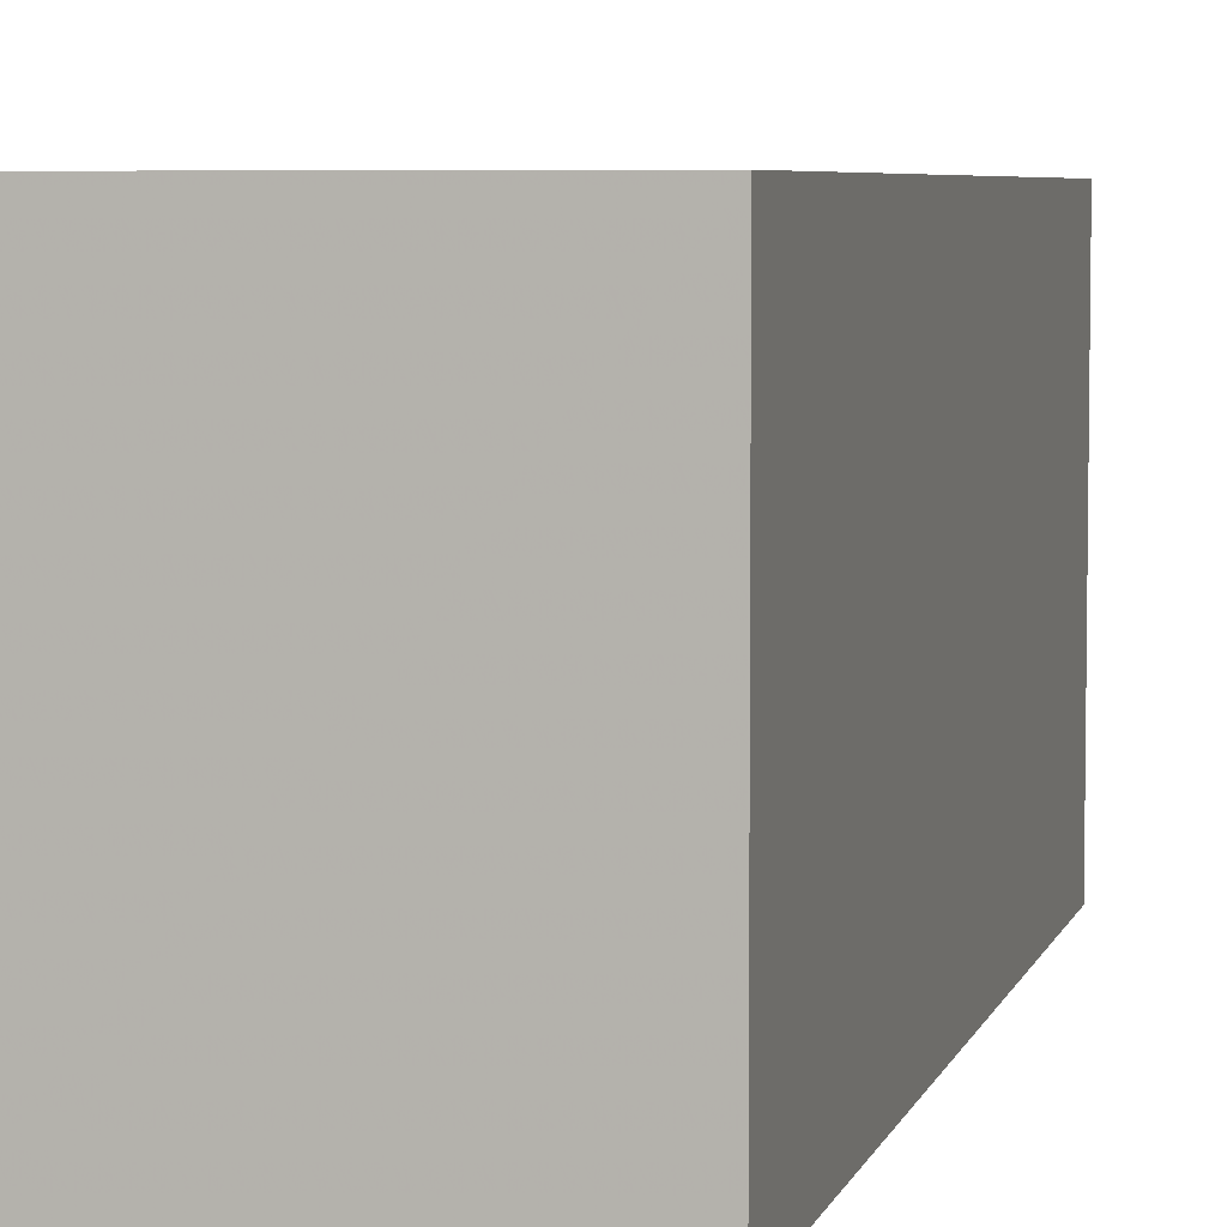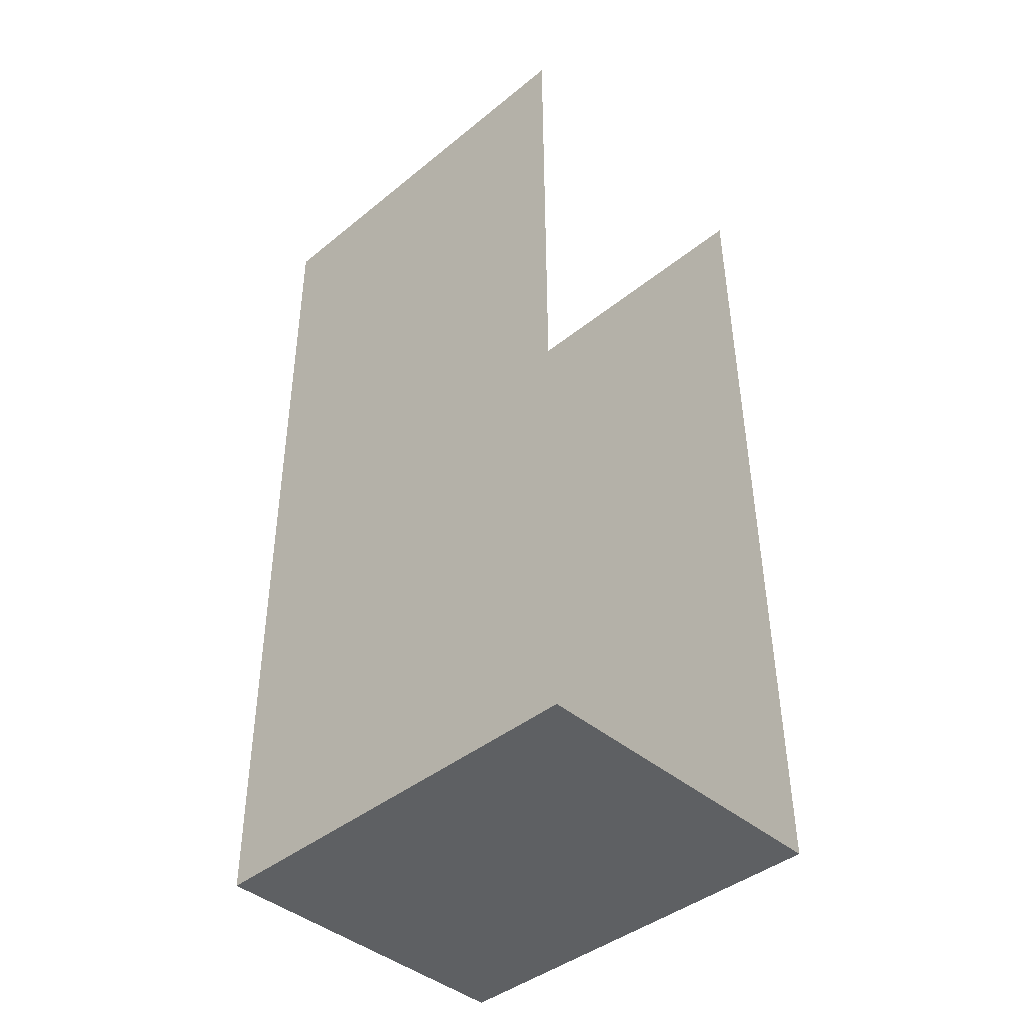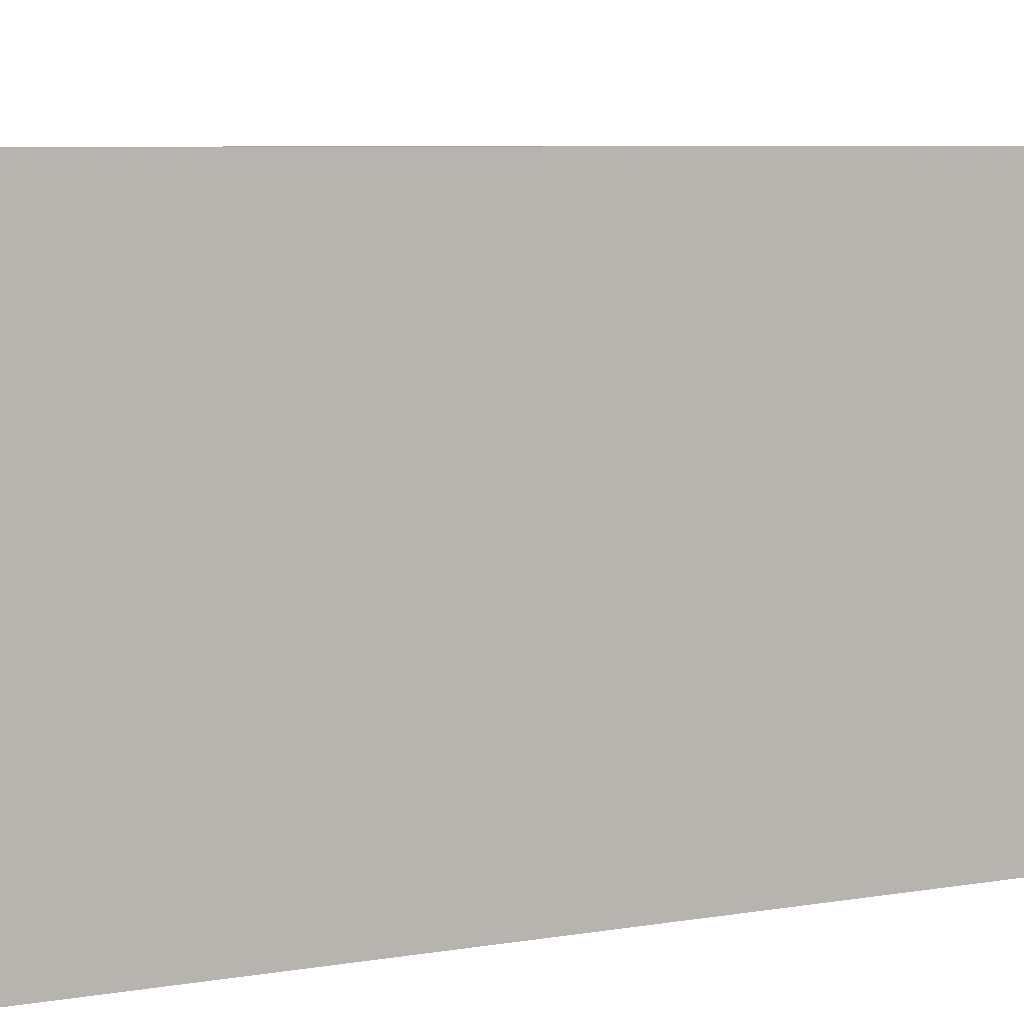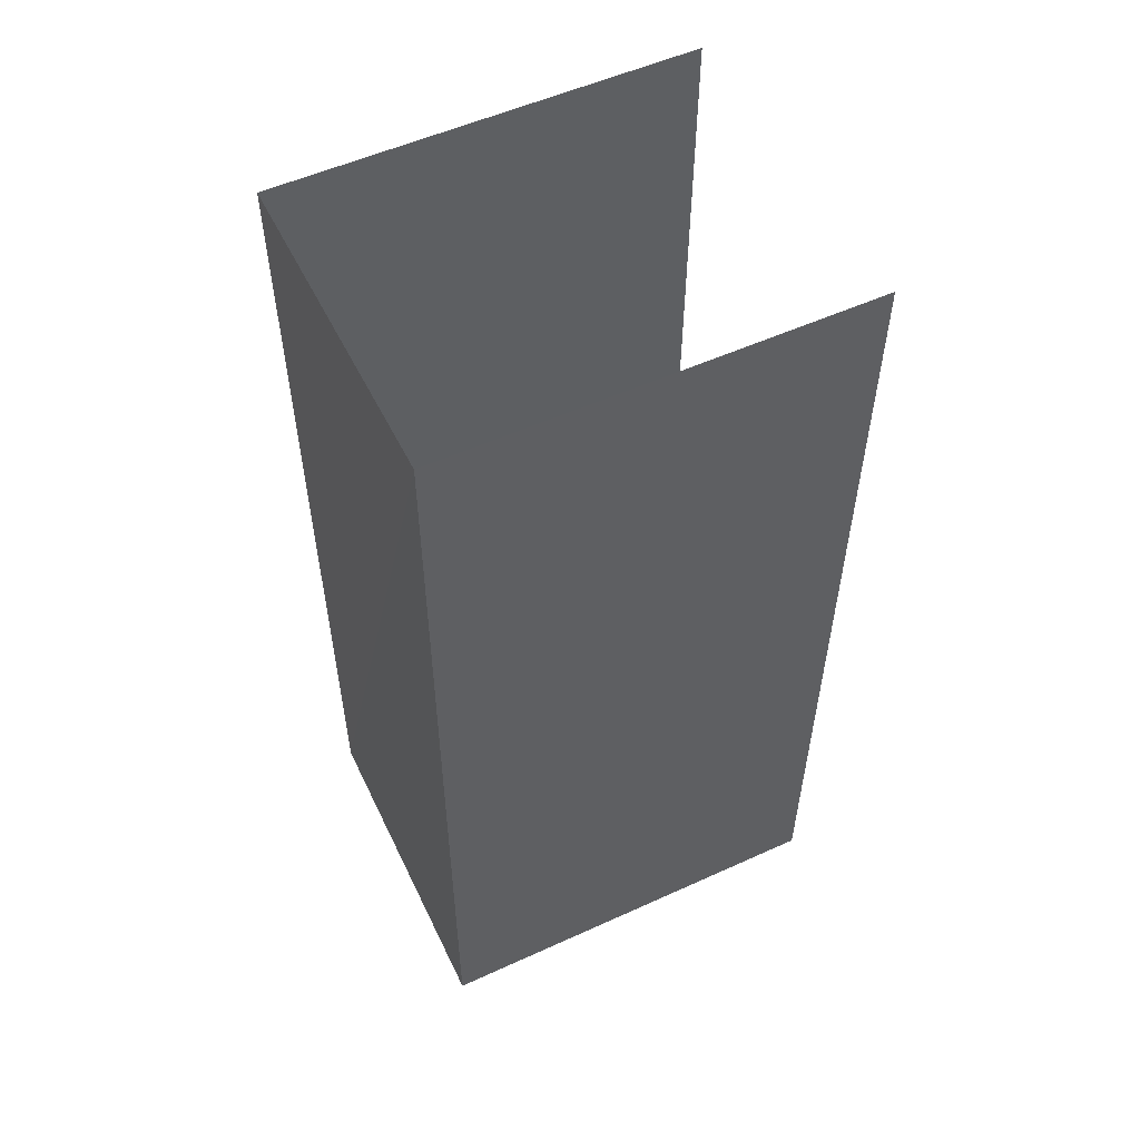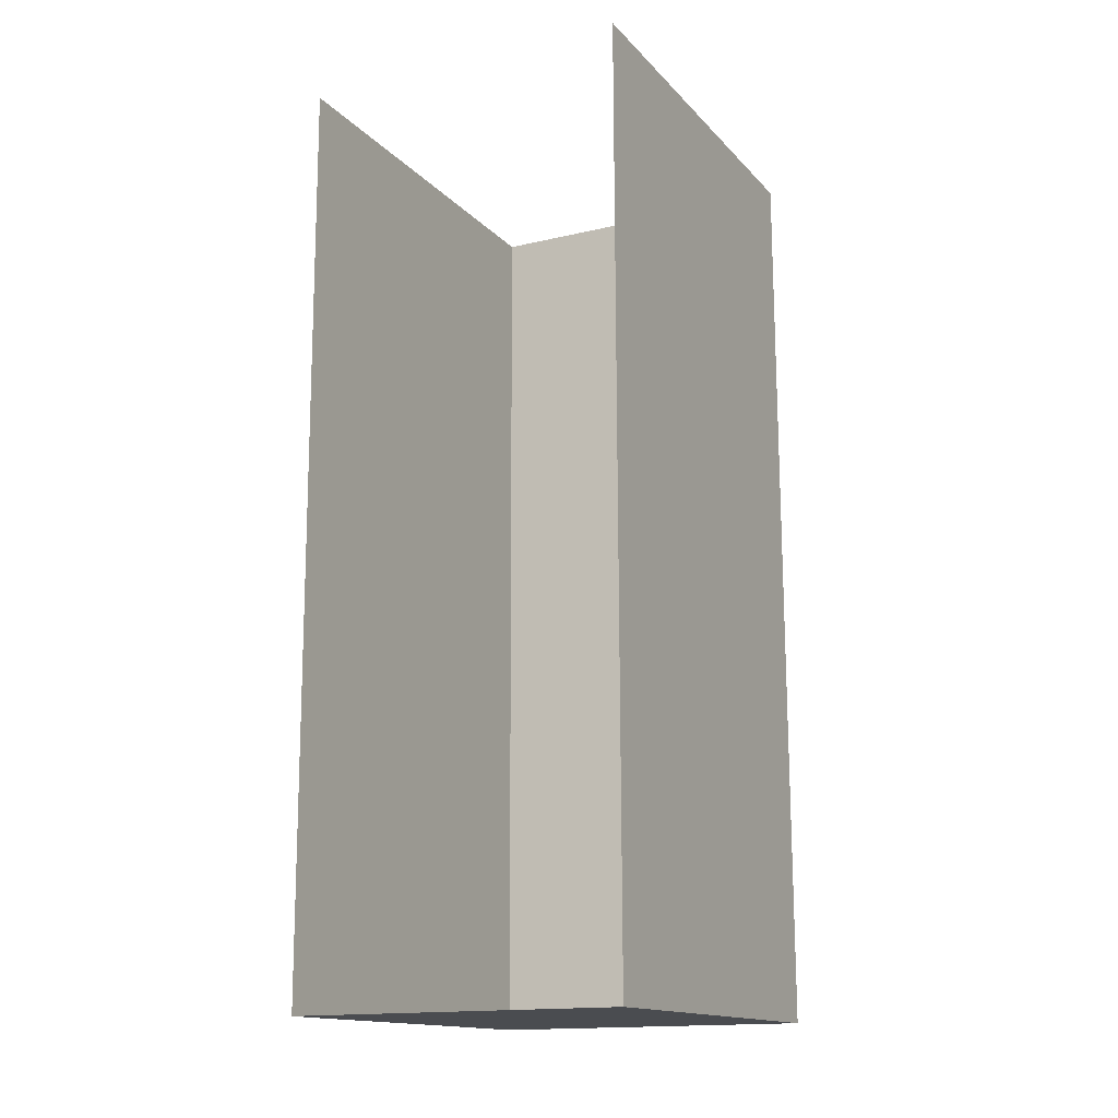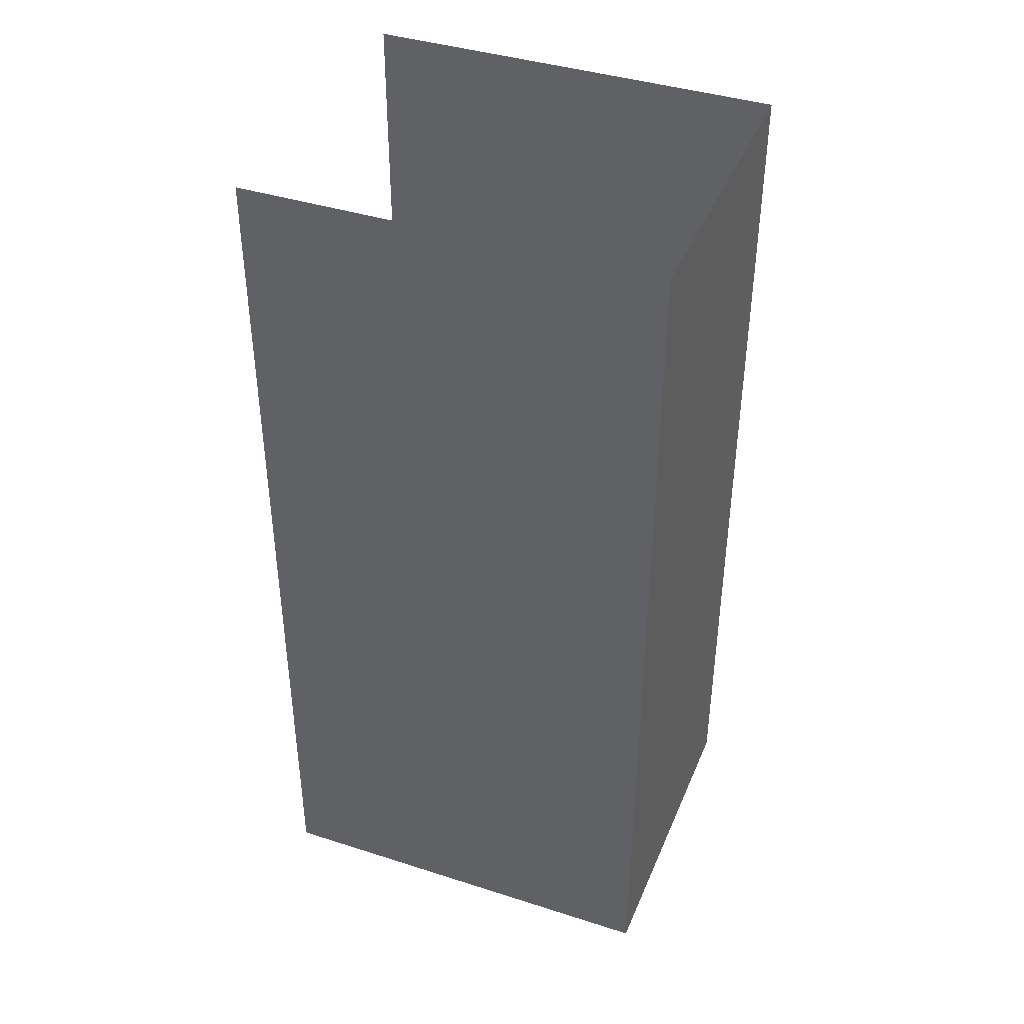
<metadata>
{"format":"obj","ext":"obj","renderer":"f3d","projection":"perspective","resolution":1024,"background":"white","views":[{"elev":5.6,"azim":13.6,"up":"+Z"},{"elev":-42.5,"azim":134.0,"up":"+Y"},{"elev":5.9,"azim":-120.0,"up":"+Z"},{"elev":54.0,"azim":64.3,"up":"+Y"},{"elev":-14.9,"azim":-153.4,"up":"+Y"},{"elev":40.8,"azim":-68.7,"up":"+Y"}]}
</metadata>
<code>
v -2.257e+05 -1.263e+05 16.64
v -2.257e+05 -1.263e+05 16.64
v -2.257e+05 -1.263e+05 16.64
v -2.257e+05 -1.263e+05 16.64
v -2.257e+05 -1.263e+05 19.33
v -2.257e+05 -1.263e+05 19.33
v -2.257e+05 -1.263e+05 19.33
v -2.257e+05 -1.263e+05 19.33
f 1 2 3
f 1 4 2
f 8 2 4
f 8 5 2
f 5 6 7
f 5 8 6
f 5 3 2
f 5 7 3
f 7 1 3
f 7 6 1
f 8 4 1
f 6 8 1

</code>
